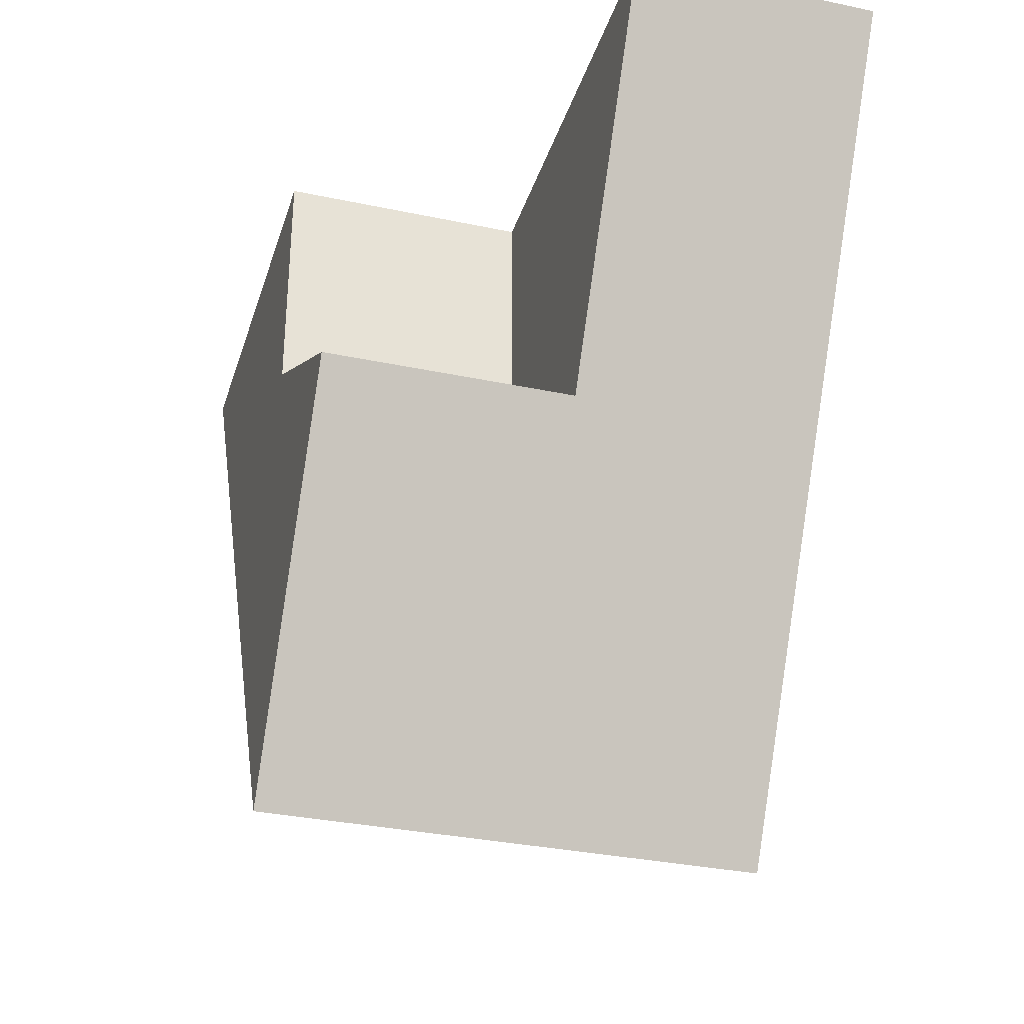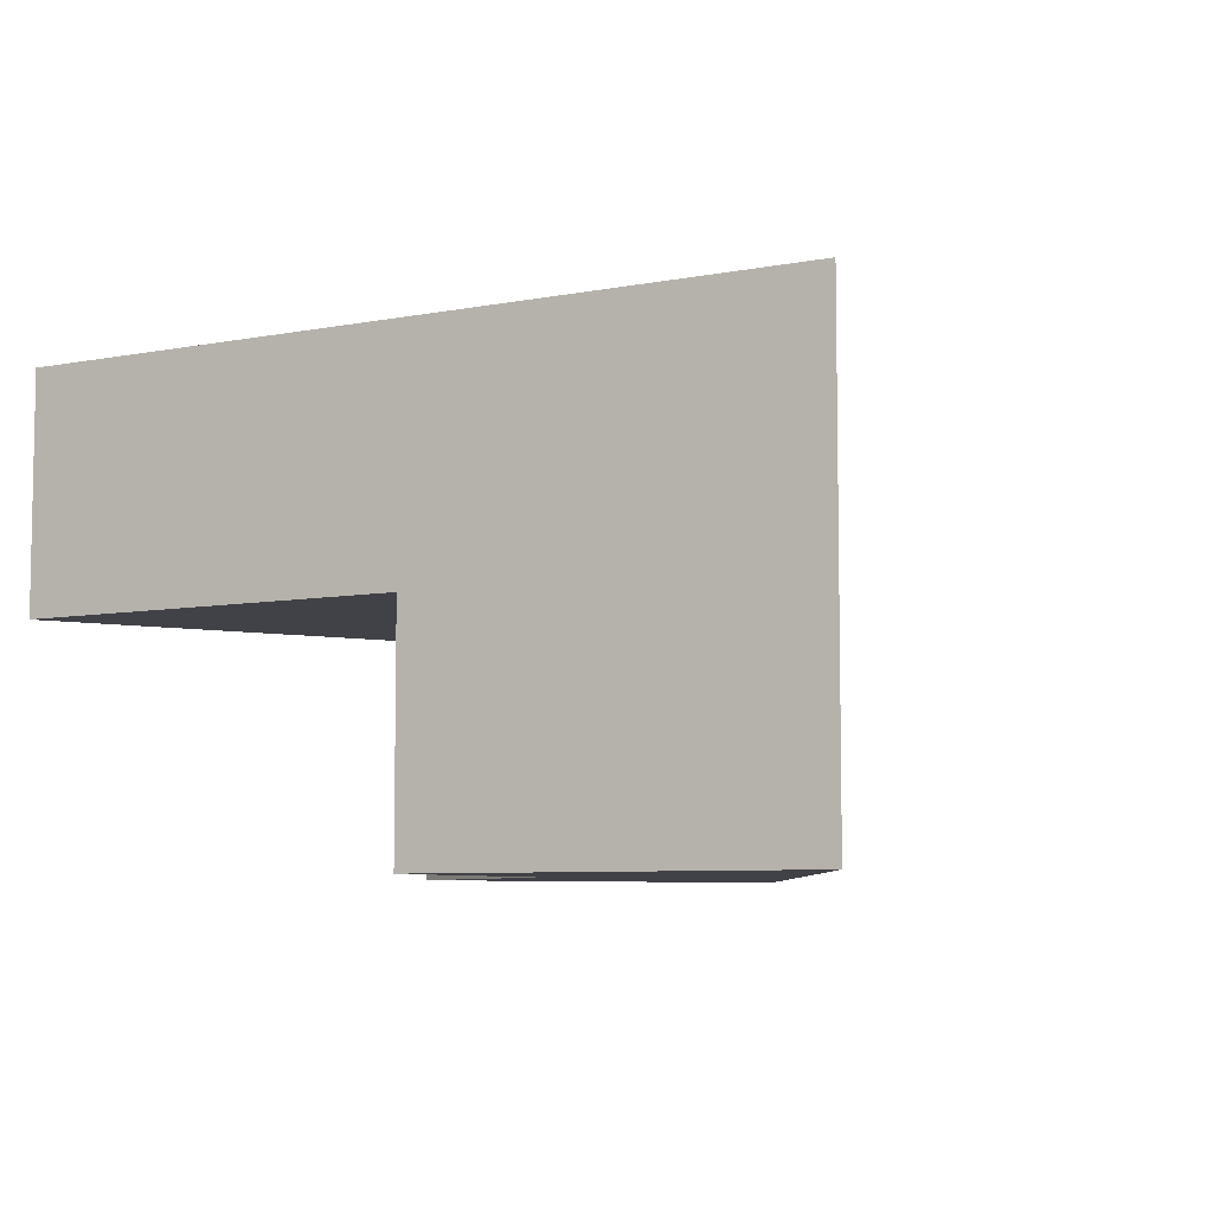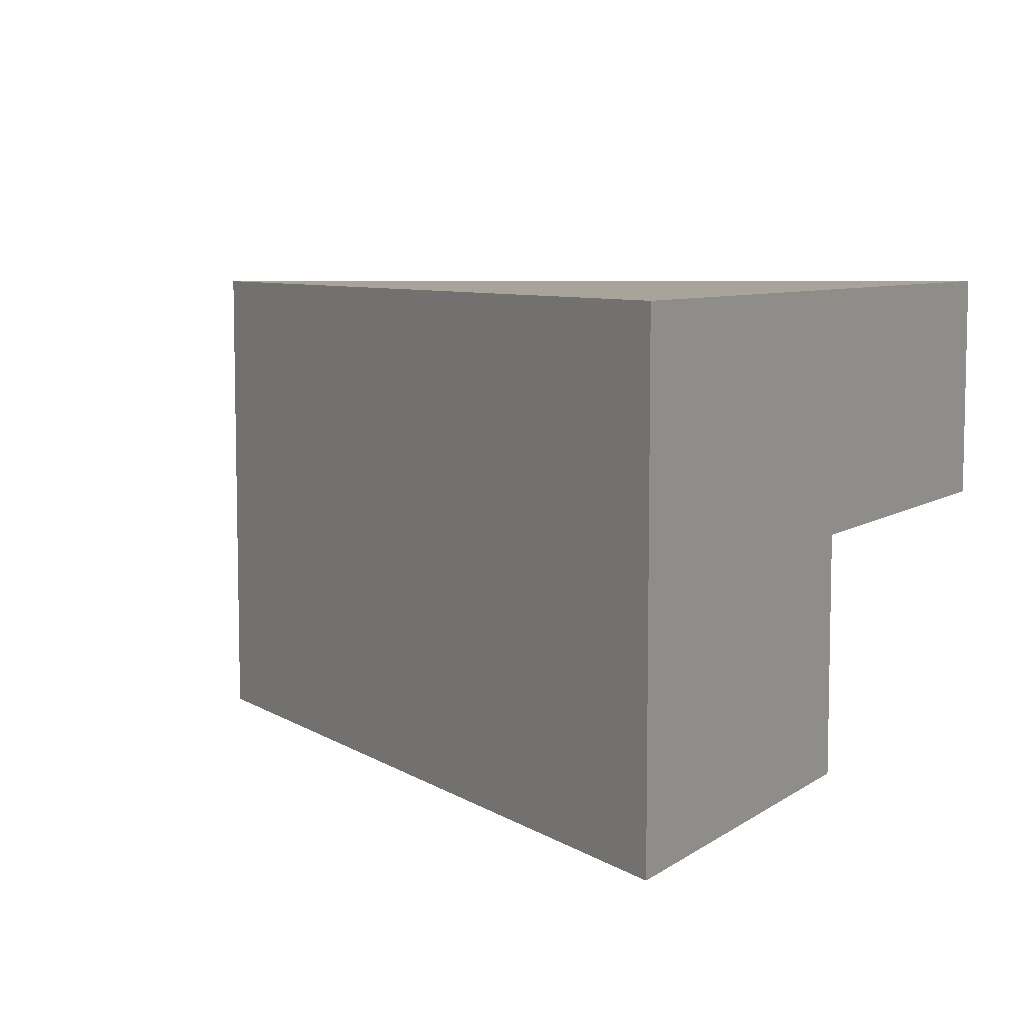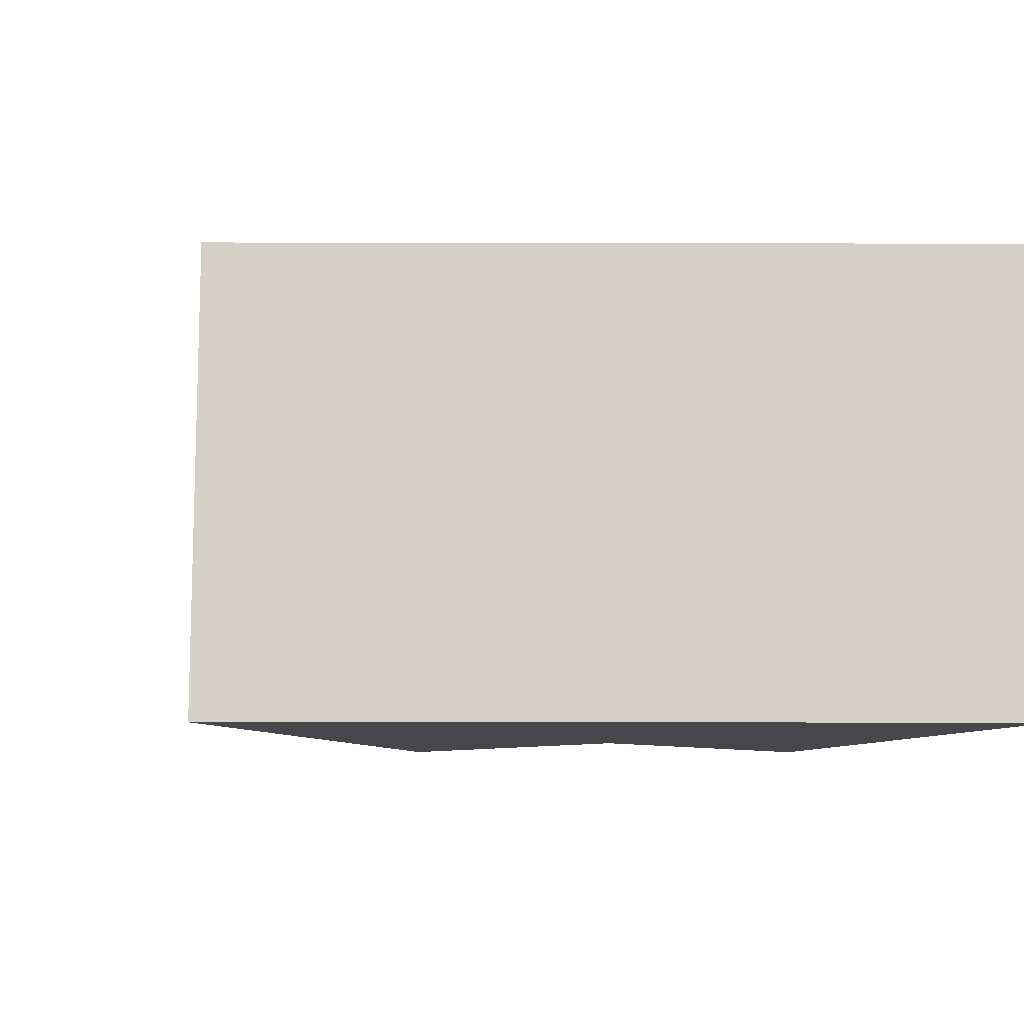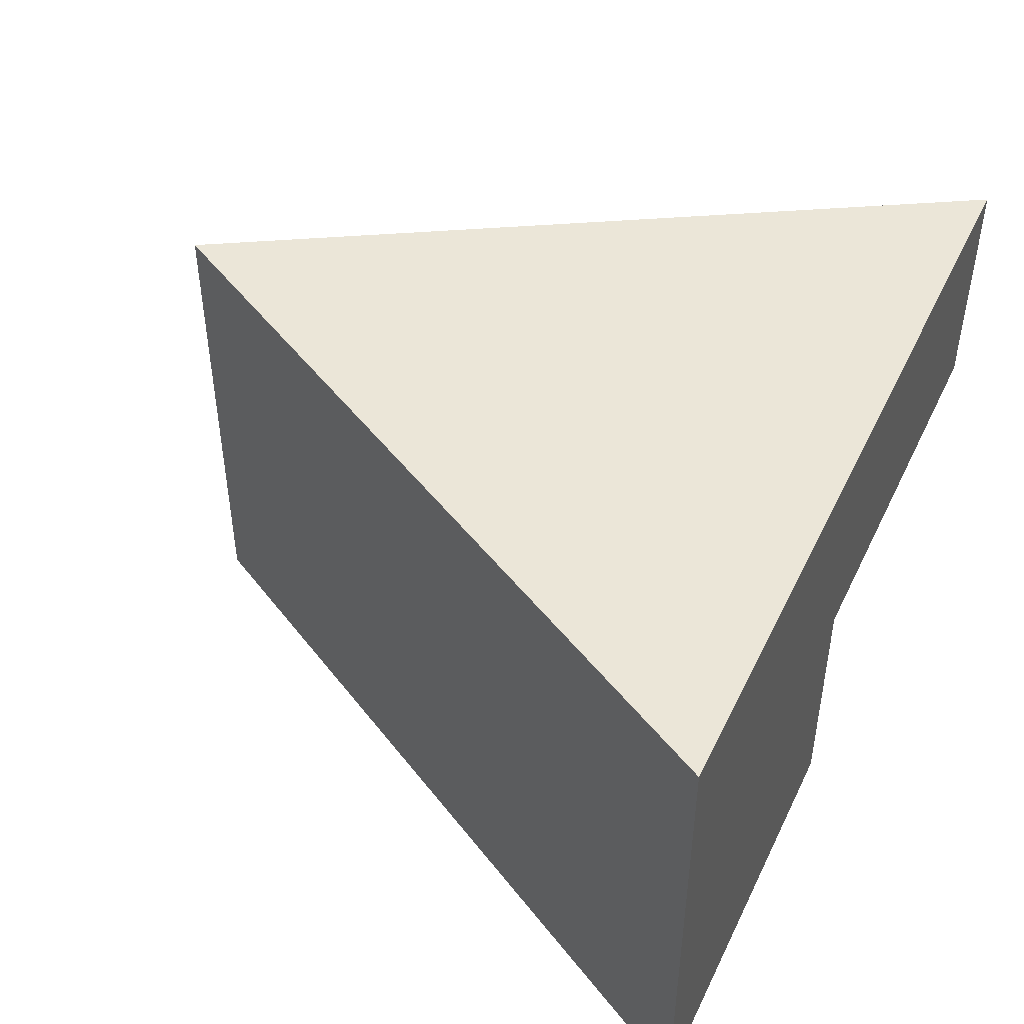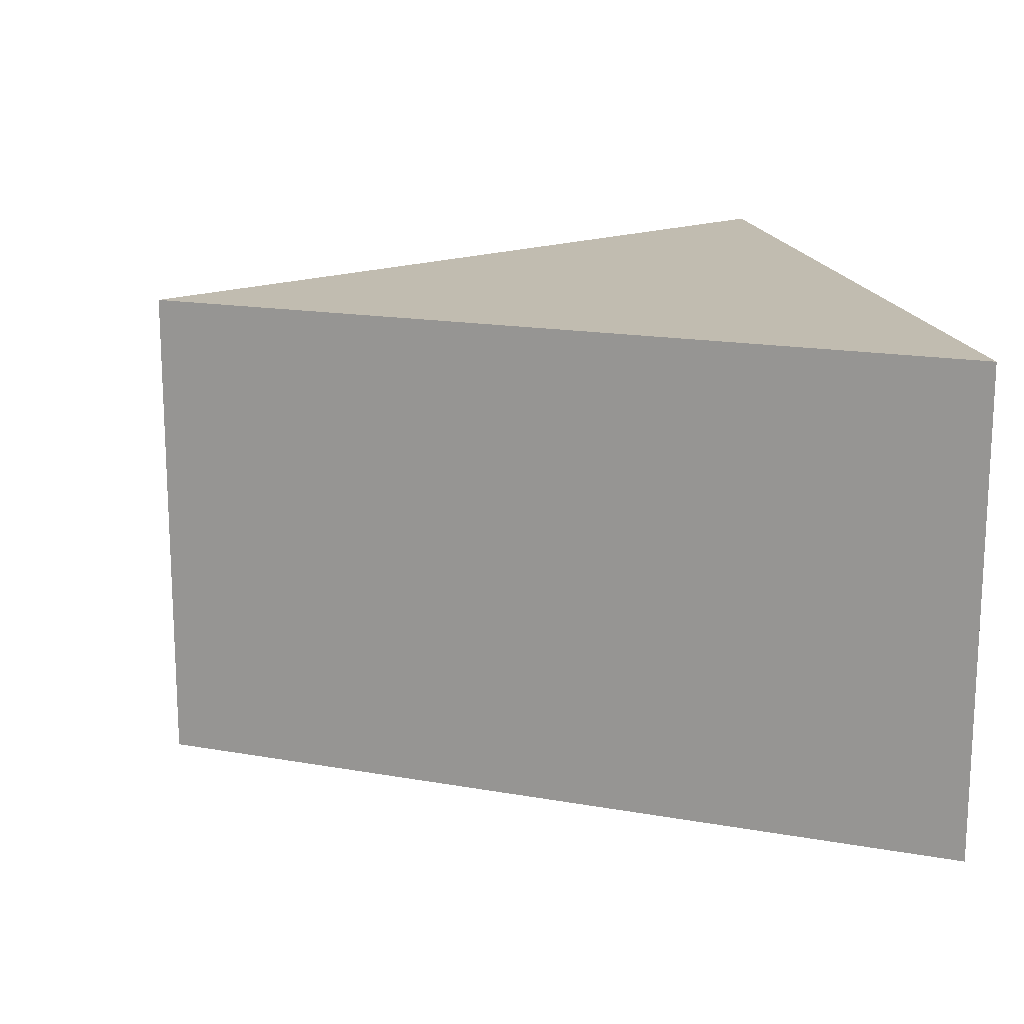
<metadata>
{"format":"obj","ext":"obj","renderer":"f3d","projection":"perspective","resolution":1024,"background":"white","views":[{"elev":-32.7,"azim":73.6,"up":"+Z"},{"elev":-6.8,"azim":149.9,"up":"+Y"},{"elev":7.3,"azim":-60.8,"up":"+Y"},{"elev":-10.8,"azim":-120.3,"up":"+Y"},{"elev":46.3,"azim":-65.2,"up":"+Y"},{"elev":16.4,"azim":-99.8,"up":"+Y"}]}
</metadata>
<code>
o tile_101_111_Cylinder.064
v 0 -0.5 -1
v 0 0.5 -1
v 0.866 0.5 0.5
v -0.866 -0.5 0.5
v -0.866 0.5 0.5
v 0.433 -0.5 -0.25
v 0.433 0.5 -0.25
v -0 -0.5 0.5
v 0 0.5 0.5
v -0.433 -0.5 -0.25
v -0.433 0.5 -0.25
v 0 0 -1
v -0 0.5 -0
v 0.866 0 0.5
v -0.866 0 0.5
v -0.433 0 -0.25
v -0 -0.5 -0
v 0.433 0 -0.25
v -0 0 0.5
v -0 0 -0
f 18 7 3 14
f 19 9 5 15
f 10 16 12 1
f 16 11 2 12
f 15 5 11 16
f 8 19 15 4
f 11 13 7 2
f 14 3 9 19
f 12 2 7 18
f 4 15 16 10
f 9 3 7 13
f 9 13 11 5
f 10 1 6 17
f 10 17 8 4
f 1 12 18 6
f 18 20 17 6
f 20 19 8 17
f 18 14 19 20

</code>
